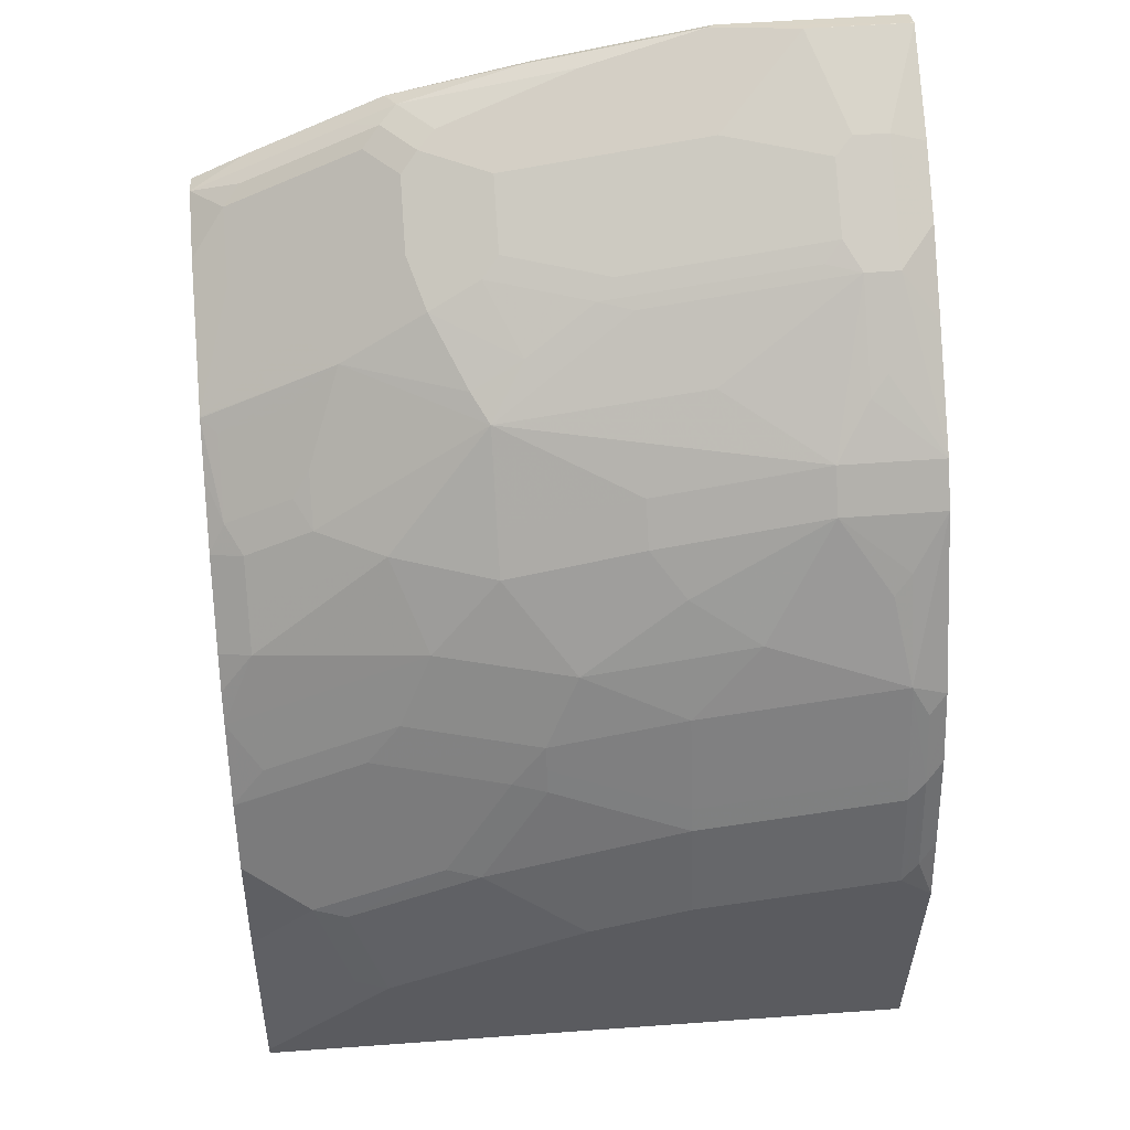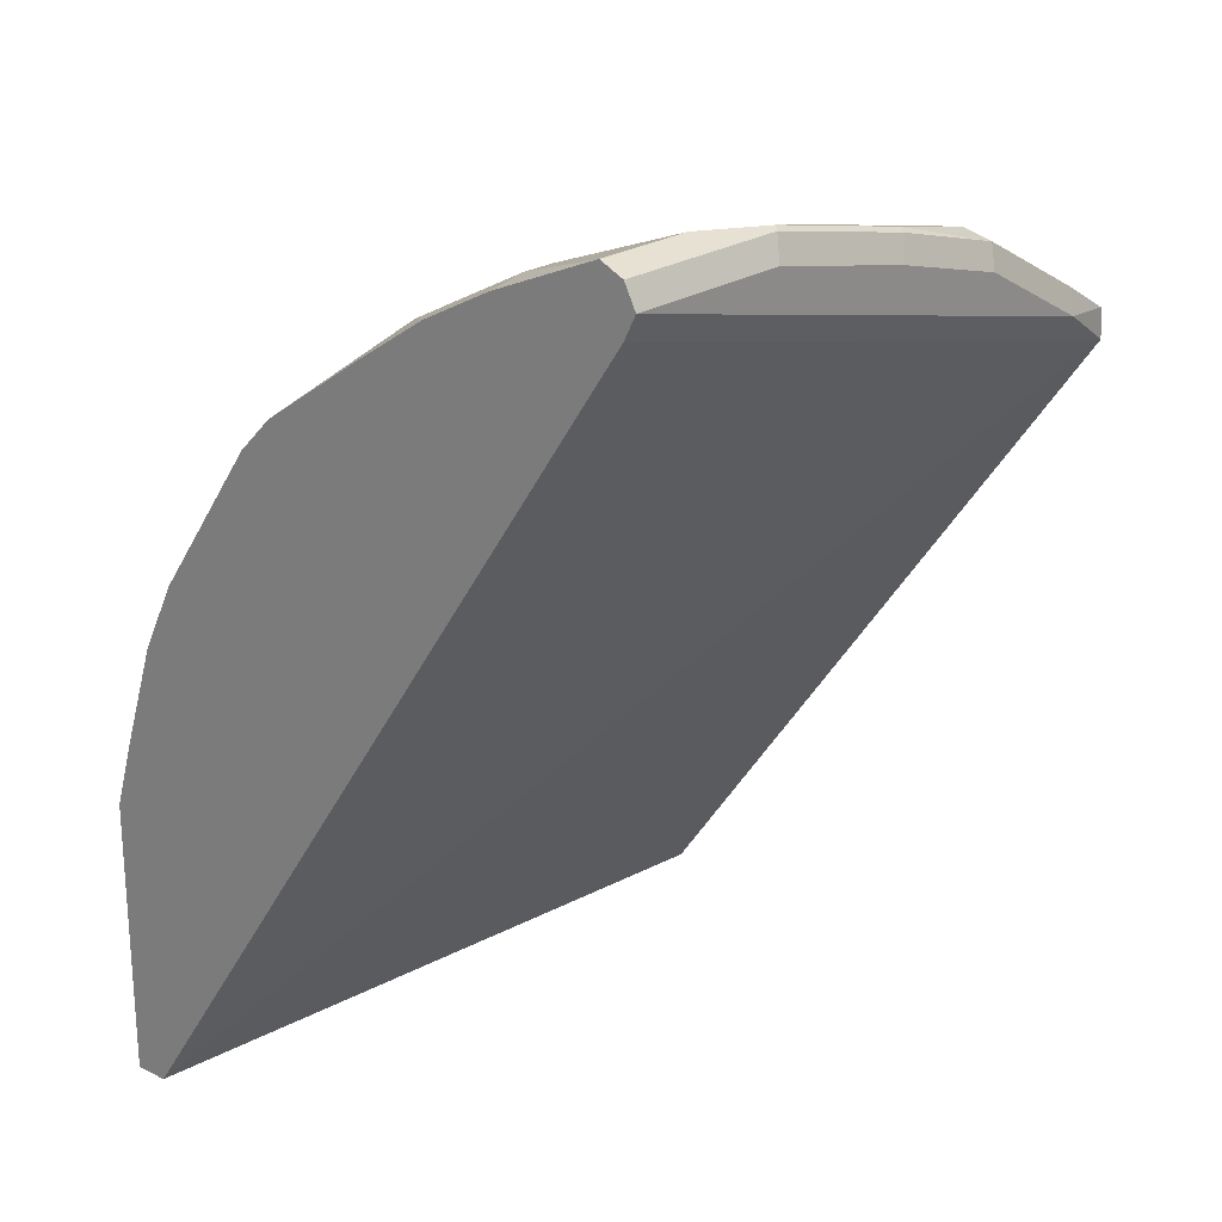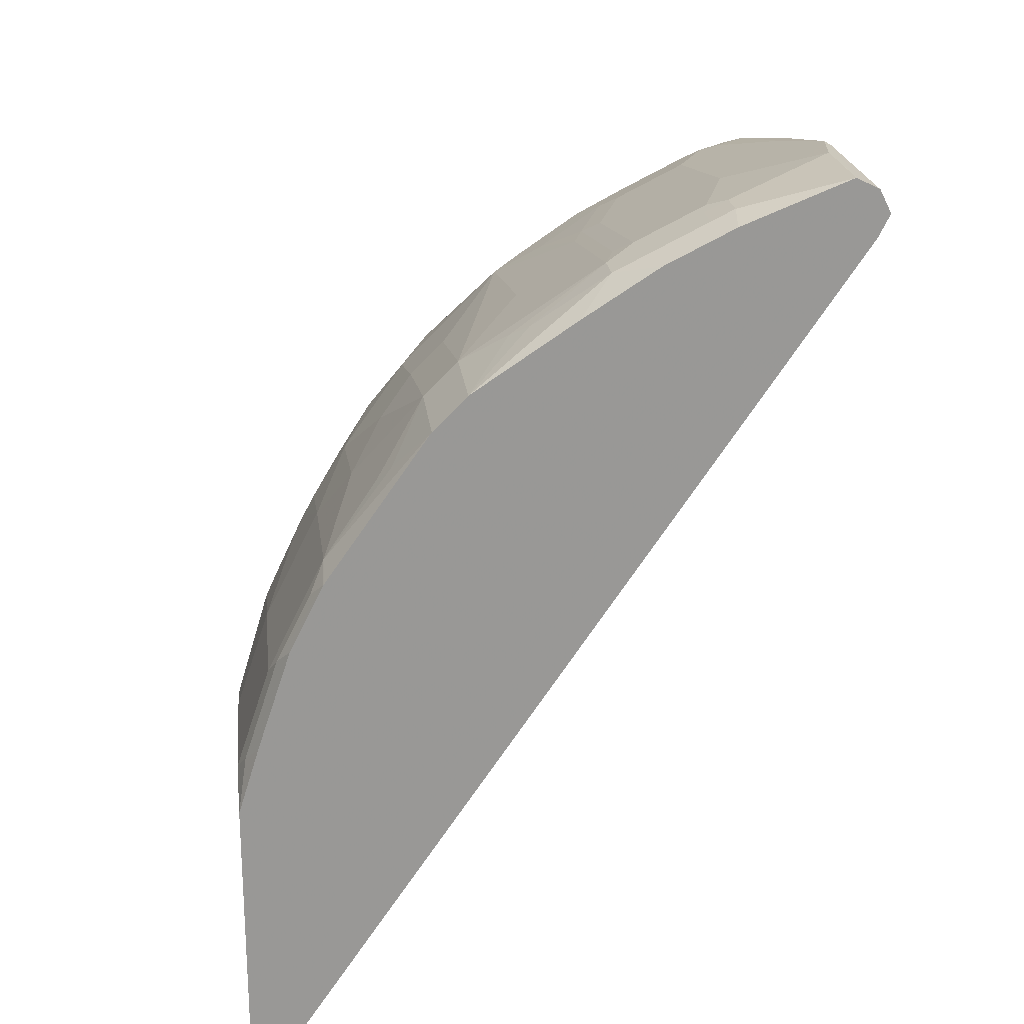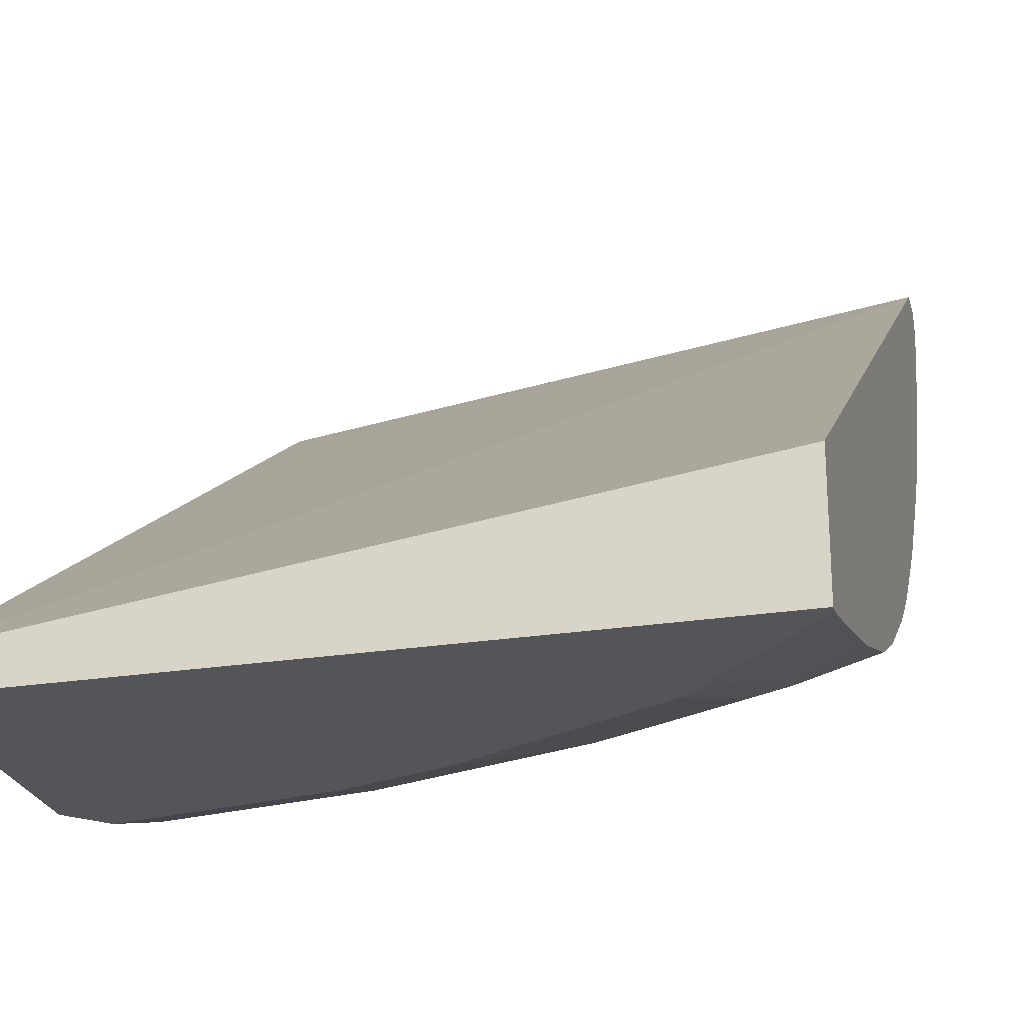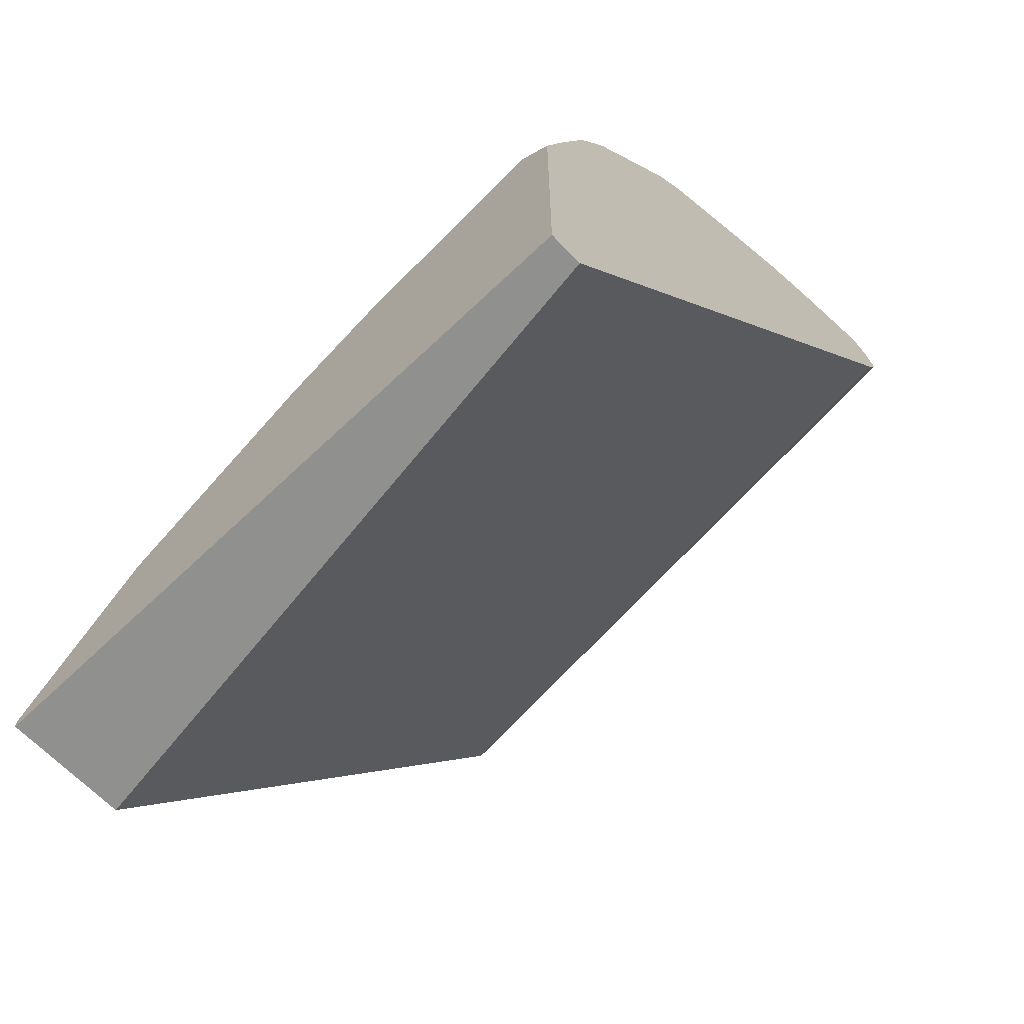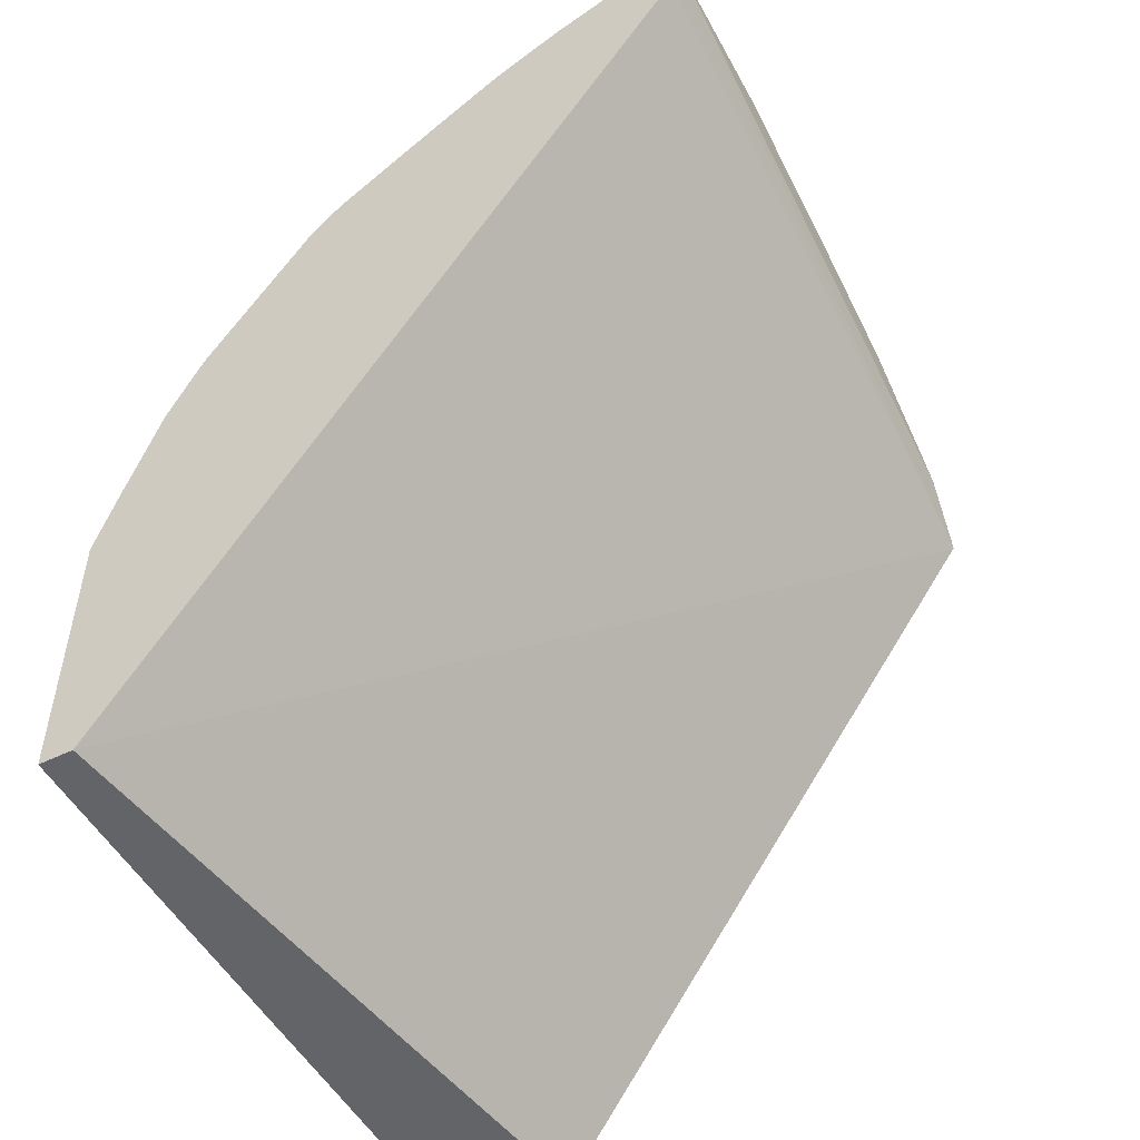
<metadata>
{"format":"obj","ext":"obj","renderer":"f3d","projection":"perspective","resolution":1024,"background":"white","views":[{"elev":56.4,"azim":-4.3,"up":"+Z"},{"elev":22.2,"azim":129.8,"up":"+Z"},{"elev":21.9,"azim":83.4,"up":"+Z"},{"elev":-24.5,"azim":-165.4,"up":"+Y"},{"elev":-65.6,"azim":43.8,"up":"+Z"},{"elev":-51.3,"azim":118.0,"up":"+Z"}]}
</metadata>
<code>
v -0.0001544 0.1673 0.9622
v -0.0001544 0.1672 0.9622
v -0.0001544 0.1676 0.962
v -0.06277 0.1673 0.9622
v -0.04187 0.1046 0.9412
v -0.02093 0.1046 0.9412
v -0.0001544 0.102 0.9361
v -0.1151 0.1778 0.9569
v -0.0001544 0.1813 0.9552
v -0.1116 0.1813 0.9552
v -0.07324 0.1569 0.9569
v -0.1151 0.115 0.936
v -0.0523 0.09413 0.936
v -0.04187 0.09063 0.9343
v -0.02093 0.09063 0.9343
v -0.0001544 0.1018 0.936
v -0.2196 0.1778 0.936
v -0.1883 0.1673 0.9412
v -0.1987 0.1569 0.936
v -0.0001544 0.1883 0.9412
v -0.1046 0.1883 0.9412
v -0.2161 0.1813 0.9343
v -0.2405 0.115 0.9151
v -0.1778 0.05226 0.8942
v -0.0523 0.05226 0.9151
v -0.04187 0.03483 0.9064
v -0.0001544 0.06004 0.9151
v -0.02093 0.03483 0.9064
v -0.2998 0.1813 0.9133
v -0.2928 0.1673 0.9203
v -0.2719 0.1464 0.9203
v -0.2824 0.136 0.9151
v -0.0001544 0.1813 0.9273
v -0.418 0.183 0.8342
v -0.3765 0.1883 0.8576
v -0.2091 0.1883 0.9203
v -0.2928 0.1883 0.8994
v -0.2824 0.05226 0.8733
v -0.2405 0.07319 0.8942
v -0.251 0.06273 0.8864
v -0.1883 0.04183 0.8864
v -0.06277 0.04183 0.9073
v -0.1674 0.03483 0.8855
v -0.08371 0.01393 0.8855
v -0.06277 -0.0488 0.8436
v -0.04187 -0.0209 0.8655
v -0.0314 -0.01043 0.8733
v -0.0001544 0.01393 0.8855
v -0.0001544 -0.0488 0.8436
v -0.3085 0.1778 0.9099
v -0.3835 0.1813 0.8715
v -0.3033 0.1569 0.9151
v -0.3207 0.1673 0.9064
v -0.3137 0.1464 0.9073
v -0.2928 0.1255 0.9073
v -0.0001544 -0.1673 0.4131
v -0.418 0.1828 0.834
v -0.418 0.183 0.8345
v -0.418 0.1818 0.8527
v -0.3137 0.06273 0.8655
v -0.3346 0.04183 0.8445
v -0.2614 0.01043 0.8523
v -0.2301 0.0209 0.8655
v -0.2928 0.08366 0.8864
v -0.251 -0.006966 0.8436
v -0.1255 -0.006966 0.8645
v -0.1674 -0.0488 0.8227
v -0.06277 -0.06969 0.8227
v -0.0001544 -0.06969 0.8227
v -0.3625 0.1673 0.8855
v -0.3922 0.1778 0.868
v -0.418 0.1673 0.8578
v -0.387 0.1569 0.8733
v -0.3974 0.1464 0.8655
v -0.0001544 -0.1883 0.4131
v -0.418 -0.1117 0.4131
v -0.3556 0.06273 0.8445
v -0.418 0.0422 0.803
v -0.3765 0.04183 0.8236
v -0.418 0.04143 0.8026
v -0.4079 0.03136 0.8001
v -0.3661 0.03136 0.821
v -0.3556 0 0.8027
v -0.3556 -0.02786 0.7809
v -0.3137 -0.0488 0.7809
v -0.251 -0.0488 0.8018
v -0.1674 -0.06969 0.8018
v -0.1464 -0.09063 0.7809
v -0.1046 -0.1115 0.76
v -0.02093 -0.1325 0.7391
v -0.0314 -0.09933 0.7844
v -0.02093 -0.09151 0.7948
v -0.0001544 -0.1333 0.7321
v -0.418 0.1259 0.8448
v -0.418 0.1251 0.8444
v -0.3974 0.1046 0.8445
v -0.418 -0.1883 0.4131
v -0.0001544 -0.1883 0.5857
v -0.3974 0.06273 0.8236
v -0.418 0.08326 0.8235
v -0.418 0.01404 0.7812
v -0.4079 -0.01043 0.7687
v -0.3661 -0.01043 0.7896
v -0.3974 -0.02786 0.76
v -0.3974 -0.0488 0.7391
v -0.3974 -0.06969 0.7181
v -0.2928 -0.09063 0.7391
v -0.251 -0.06969 0.7809
v -0.2301 -0.09063 0.76
v -0.2091 -0.1115 0.7391
v -0.1464 -0.1325 0.7181
v -0.01046 -0.1412 0.7216
v -0.0001544 -0.1335 0.7319
v -0.1464 -0.1534 0.6764
v -0.02093 -0.1604 0.6833
v -0.01046 -0.1621 0.6798
v -0.418 -0.1883 0.4188
v -0.0001544 -0.1753 0.6274
v -0.01046 -0.183 0.6171
v -0.02093 -0.1883 0.6066
v -0.418 -0.02049 0.7536
v -0.418 -0.02104 0.7531
v -0.418 -0.06288 0.7113
v -0.418 -0.07821 0.6933
v -0.418 -0.09059 0.6766
v -0.418 -0.09077 0.6763
v -0.3974 -0.1115 0.6554
v -0.3556 -0.1115 0.6764
v -0.3137 -0.1115 0.6972
v -0.2301 -0.1325 0.6972
v -0.2301 -0.1394 0.6833
v -0.0001544 -0.1544 0.6901
v -0.1464 -0.1604 0.6624
v -0.02093 -0.1673 0.6694
v -0.3974 -0.1883 0.4393
v -0.418 -0.183 0.4423
v -0.1464 -0.1883 0.5857
v -0.418 -0.1201 0.6307
v -0.3765 -0.1203 0.6511
v -0.3346 -0.1203 0.672
v -0.251 -0.1412 0.672
v -0.2301 -0.1464 0.6694
v -0.1464 -0.1673 0.6485
v -0.3556 -0.1883 0.4811
v -0.3556 -0.183 0.5047
v -0.418 -0.1622 0.5255
v -0.2719 -0.1673 0.6066
v -0.2091 -0.1883 0.5648
v -0.418 -0.1204 0.6301
v -0.2928 -0.1621 0.6093
v -0.3346 -0.1883 0.502
v -0.3556 -0.1673 0.5648
v -0.3765 -0.1621 0.5674
v -0.3974 -0.1621 0.5465
v -0.418 -0.1621 0.526
v -0.418 -0.1412 0.5885
v -0.418 -0.1413 0.5883
f 75 117 97
f 80 101 102
f 78 96 100
f 78 99 96
f 78 80 79
f 77 99 78
f 77 96 99
f 80 102 81
f 52 74 54
f 75 144 135
f 75 151 144
f 75 148 151
f 75 137 148
f 75 120 137
f 75 98 120
f 81 102 103
f 75 135 117
f 81 103 82
f 85 108 86
f 83 103 84
f 90 112 113
f 89 111 90
f 89 110 111
f 88 110 89
f 88 109 110
f 87 109 88
f 87 108 109
f 74 100 96
f 85 107 108
f 85 106 107
f 85 105 106
f 84 105 85
f 84 104 105
f 84 102 104
f 84 103 102
f 82 103 83
f 74 95 100
f 68 89 90
f 72 74 73
f 61 80 81
f 61 79 80
f 61 78 79
f 61 77 78
f 61 65 62
f 60 77 61
f 59 72 71
f 56 76 57
f 56 97 76
f 56 75 97
f 54 64 55
f 54 60 64
f 54 77 60
f 54 96 77
f 54 74 96
f 61 81 82
f 61 82 83
f 61 83 65
f 62 65 63
f 72 94 74
f 70 72 73
f 69 90 93
f 69 92 90
f 68 92 69
f 68 91 92
f 68 90 91
f 74 94 95
f 90 113 93
f 68 87 88
f 67 108 87
f 67 86 108
f 65 86 67
f 65 85 86
f 65 84 85
f 65 83 84
f 68 88 89
f 90 92 91
f 105 122 123
f 90 114 115
f 138 149 139
f 137 147 148
f 137 143 147
f 136 145 146
f 135 145 136
f 135 144 145
f 131 143 133
f 131 142 143
f 131 141 142
f 130 141 131
f 130 140 141
f 129 140 130
f 128 140 129
f 127 138 139
f 127 140 128
f 139 149 150
f 139 150 140
f 154 157 155
f 141 150 147
f 153 157 154
f 153 156 157
f 150 153 152
f 149 153 150
f 149 156 153
f 148 152 151
f 147 152 148
f 127 139 140
f 147 150 152
f 145 154 146
f 145 153 154
f 145 152 153
f 145 151 152
f 144 151 145
f 142 147 143
f 141 147 142
f 146 154 155
f 90 111 114
f 126 138 127
f 120 134 143
f 107 109 108
f 107 110 109
f 106 126 107
f 106 125 126
f 106 124 125
f 106 123 124
f 105 123 106
f 104 122 105
f 102 122 104
f 102 121 122
f 101 121 102
f 98 119 120
f 98 118 119
f 90 116 112
f 90 115 116
f 107 126 127
f 107 127 128
f 107 128 129
f 107 129 130
f 117 135 136
f 116 118 132
f 116 119 118
f 116 120 119
f 116 134 120
f 115 134 116
f 115 143 134
f 120 143 137
f 115 133 143
f 114 131 133
f 113 116 132
f 112 116 113
f 111 131 114
f 111 130 131
f 110 130 111
f 107 130 110
f 114 133 115
f 52 73 74
f 140 150 141
f 52 53 70
f 15 27 16
f 14 28 15
f 14 26 28
f 14 25 26
f 13 25 14
f 12 25 13
f 12 24 25
f 12 23 24
f 12 19 23
f 11 19 12
f 10 36 22
f 10 21 36
f 9 21 10
f 9 20 21
f 8 18 19
f 15 28 27
f 17 22 29
f 17 29 30
f 18 30 31
f 24 41 42
f 24 40 41
f 24 39 40
f 23 39 24
f 23 38 39
f 23 32 38
f 22 37 29
f 8 30 18
f 22 36 37
f 20 37 36
f 20 35 37
f 20 34 35
f 20 33 34
f 19 32 23
f 19 31 32
f 18 31 19
f 20 36 21
f 24 42 25
f 8 17 30
f 8 10 22
f 1 56 33
f 1 75 56
f 1 98 75
f 1 118 98
f 1 132 118
f 1 113 132
f 1 93 113
f 1 69 93
f 1 49 69
f 1 48 49
f 1 27 48
f 1 16 27
f 1 7 16
f 1 2 7
f 52 70 73
f 1 33 20
f 1 20 9
f 1 9 3
f 1 3 4
f 6 16 7
f 6 15 16
f 5 11 12
f 5 15 6
f 5 14 15
f 5 13 14
f 5 12 13
f 8 22 17
f 4 11 5
f 3 10 8
f 3 9 10
f 3 8 4
f 2 6 7
f 2 5 6
f 2 4 5
f 1 4 2
f 4 8 11
f 25 42 26
f 8 19 11
f 26 41 43
f 38 55 64
f 38 40 39
f 38 63 40
f 38 62 63
f 38 61 62
f 38 60 61
f 35 59 51
f 38 64 60
f 35 58 59
f 34 58 35
f 34 59 58
f 34 72 59
f 34 94 72
f 34 95 94
f 34 100 95
f 34 78 100
f 34 56 57
f 34 80 78
f 40 63 41
f 43 63 65
f 51 72 70
f 26 42 41
f 51 59 71
f 50 70 53
f 50 51 70
f 46 49 47
f 45 69 49
f 41 63 43
f 45 68 69
f 45 67 87
f 45 65 67
f 45 66 65
f 45 49 46
f 44 66 45
f 44 65 66
f 43 65 44
f 45 87 68
f 34 101 80
f 51 71 72
f 34 122 121
f 31 52 32
f 30 53 52
f 30 50 53
f 30 52 31
f 29 51 50
f 34 121 101
f 29 37 35
f 32 52 54
f 29 50 30
f 28 47 49
f 27 28 48
f 26 47 28
f 26 46 47
f 26 45 46
f 26 44 45
f 26 43 44
f 28 49 48
f 32 54 55
f 29 35 51
f 33 56 34
f 32 55 38
f 34 123 122
f 34 124 123
f 34 125 124
f 34 126 125
f 34 149 138
f 34 156 149
f 34 138 126
f 34 155 157
f 34 146 155
f 34 136 146
f 34 117 136
f 34 97 117
f 34 76 97
f 34 57 76
f 34 157 156

</code>
